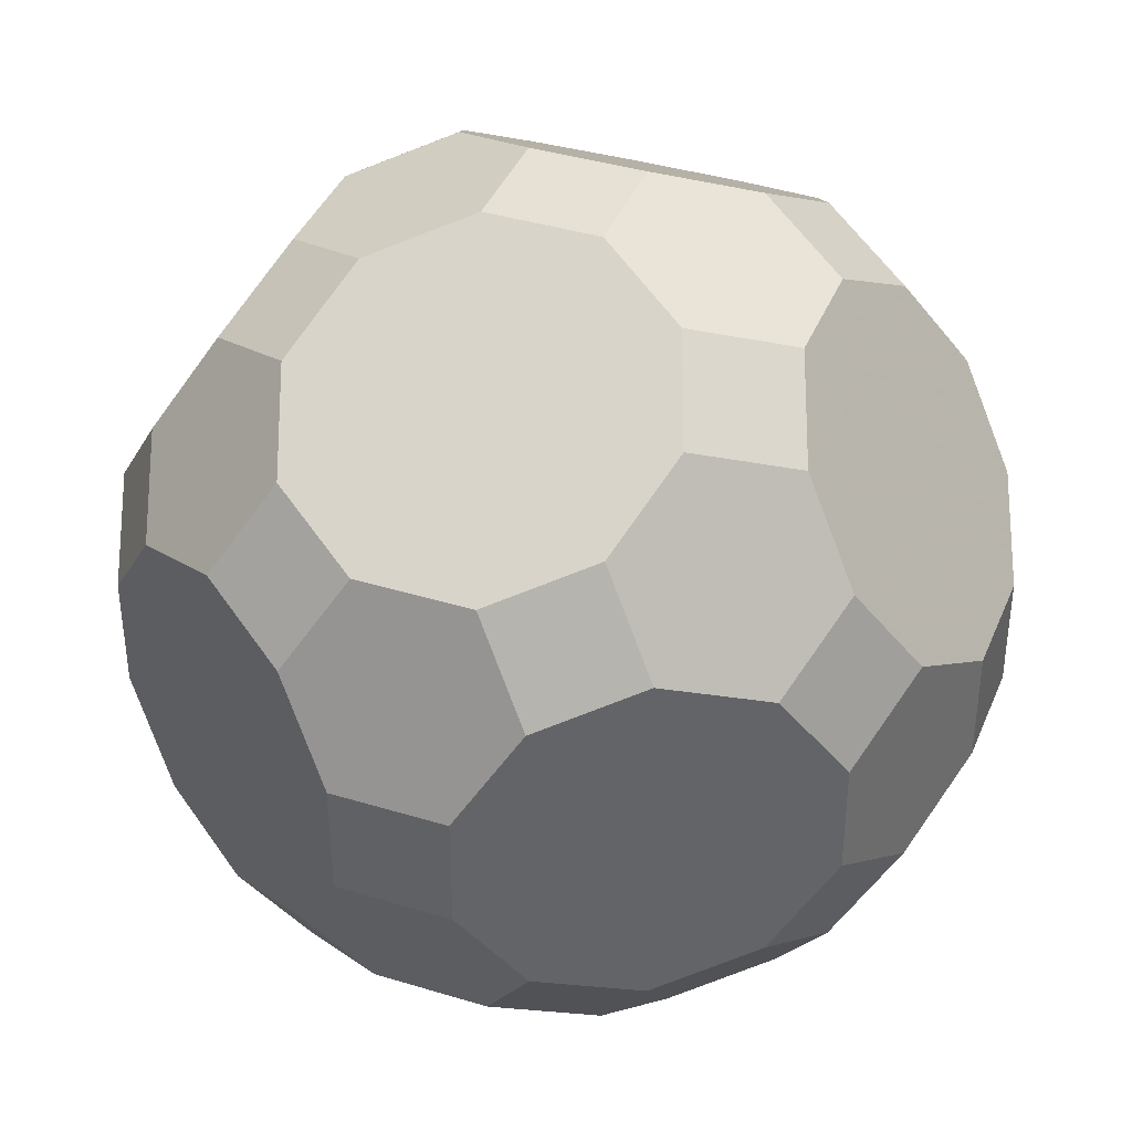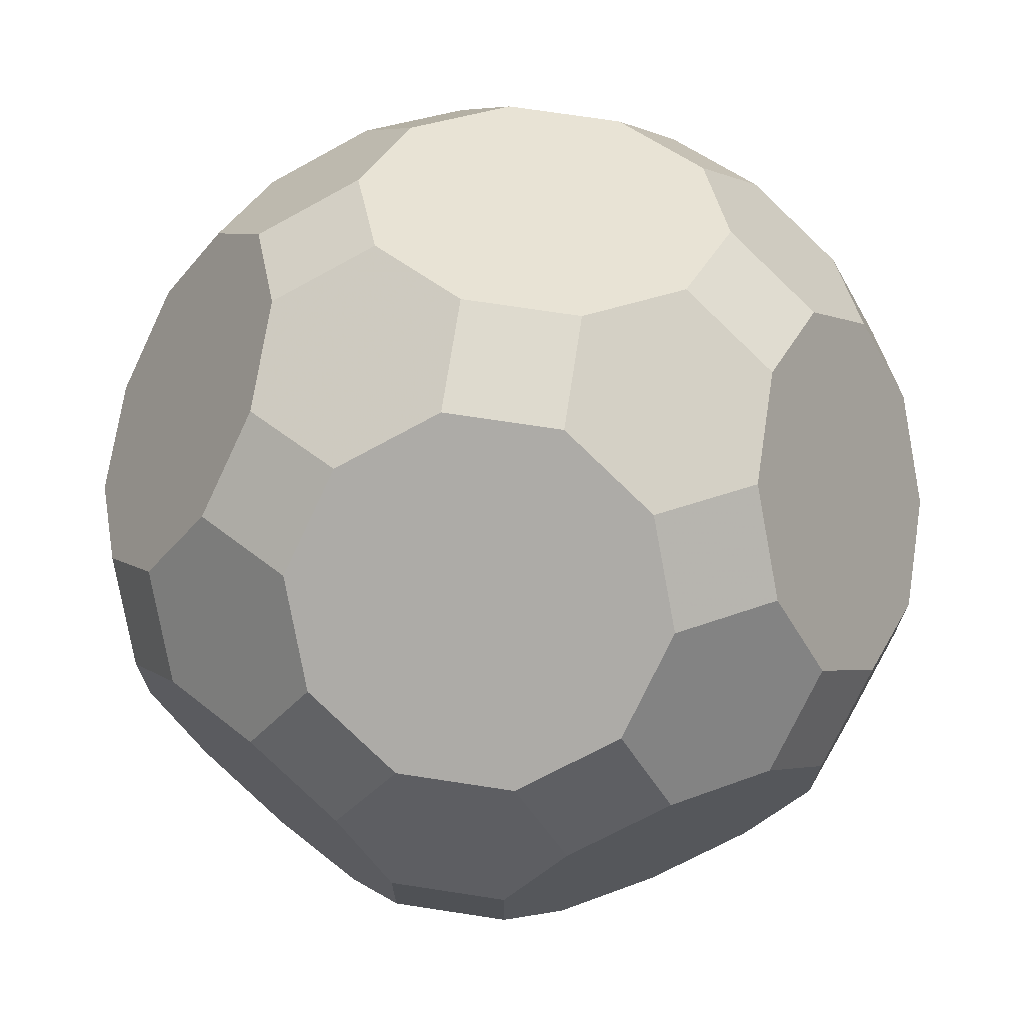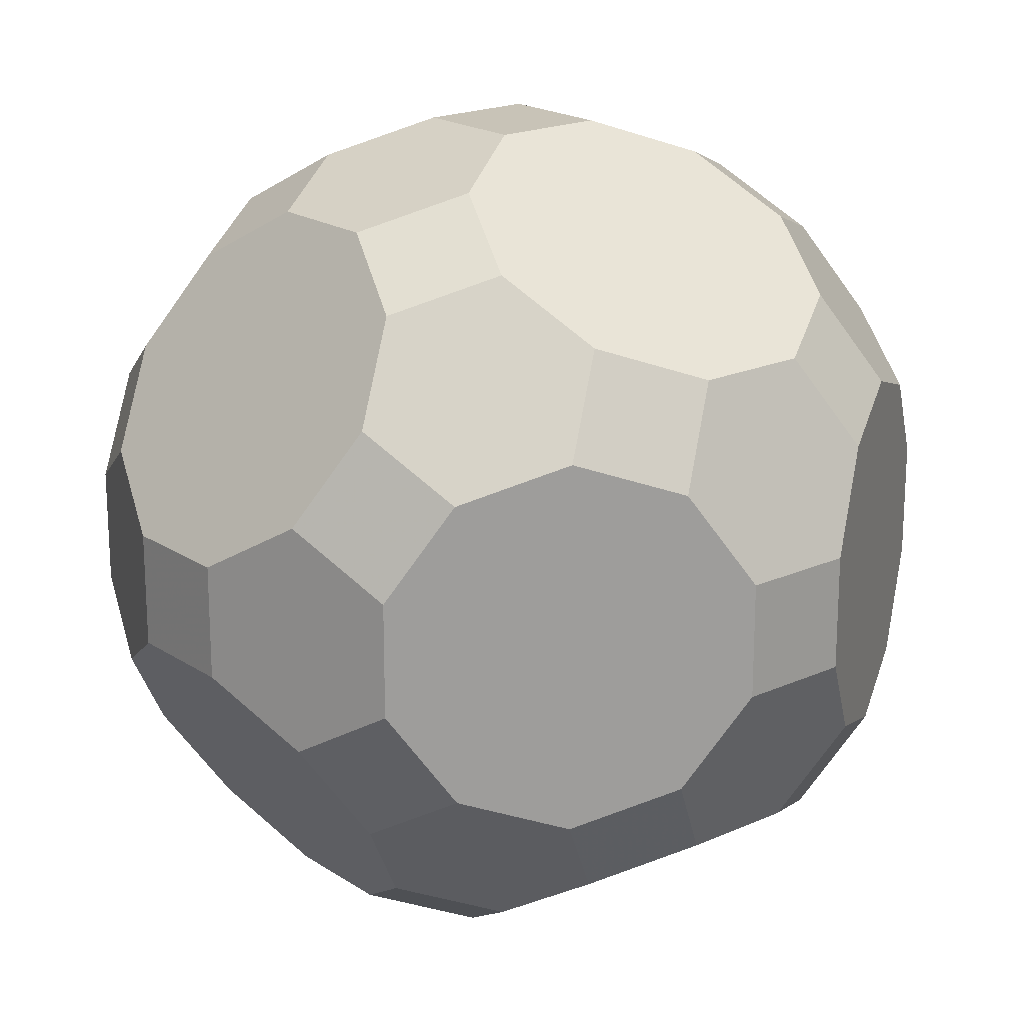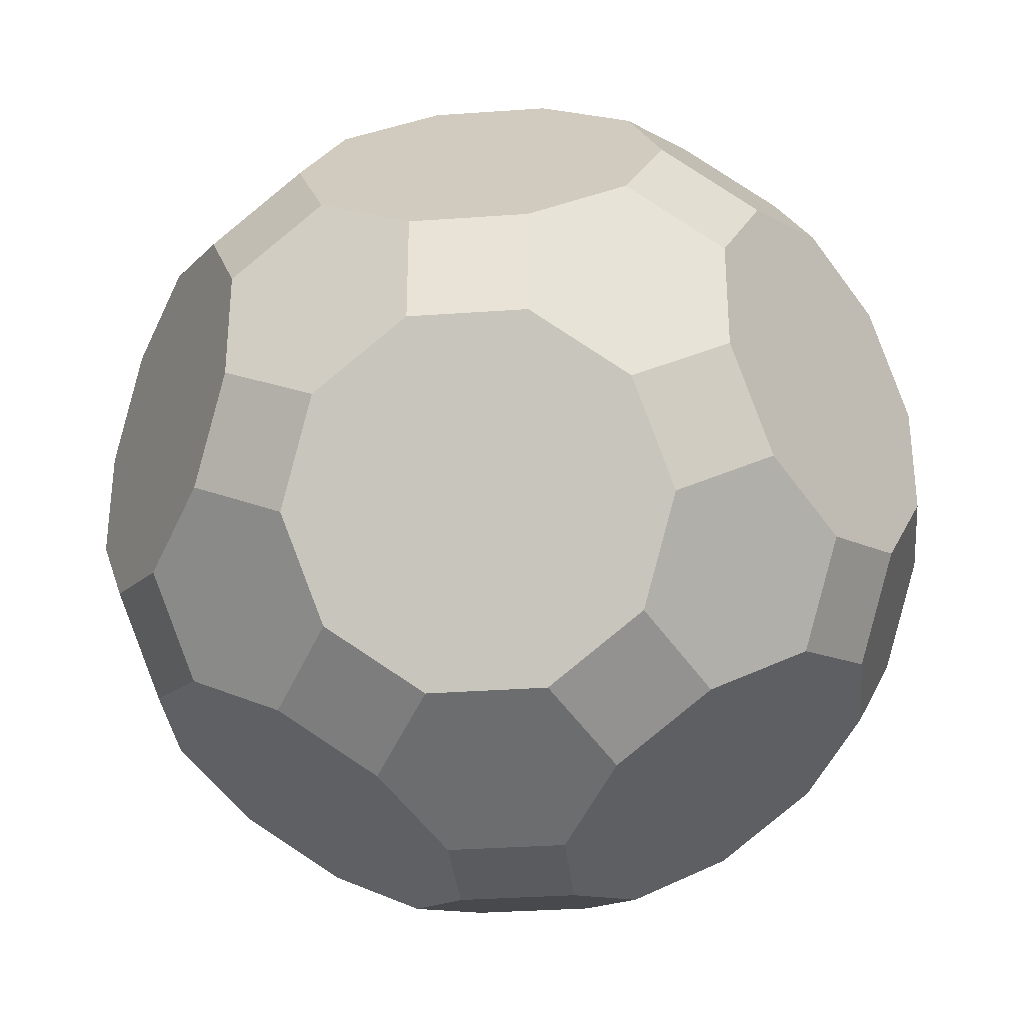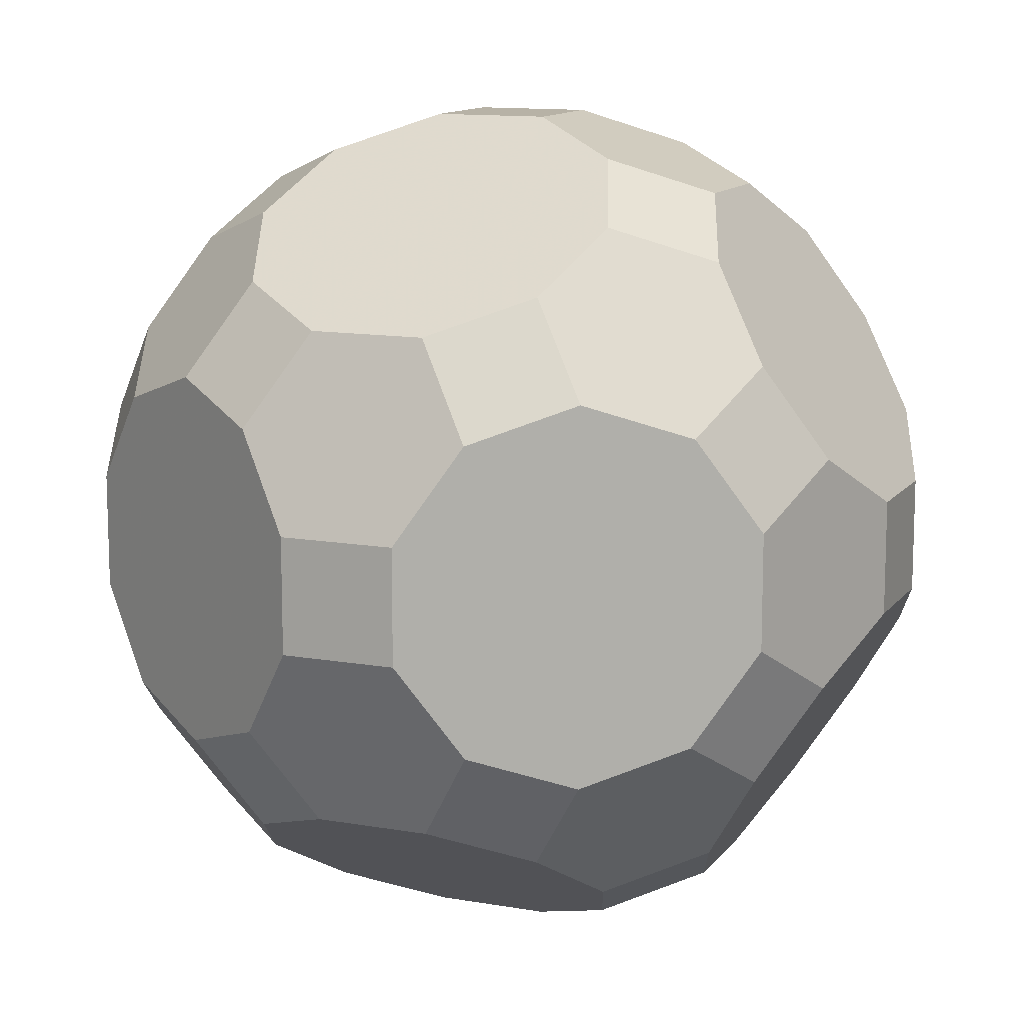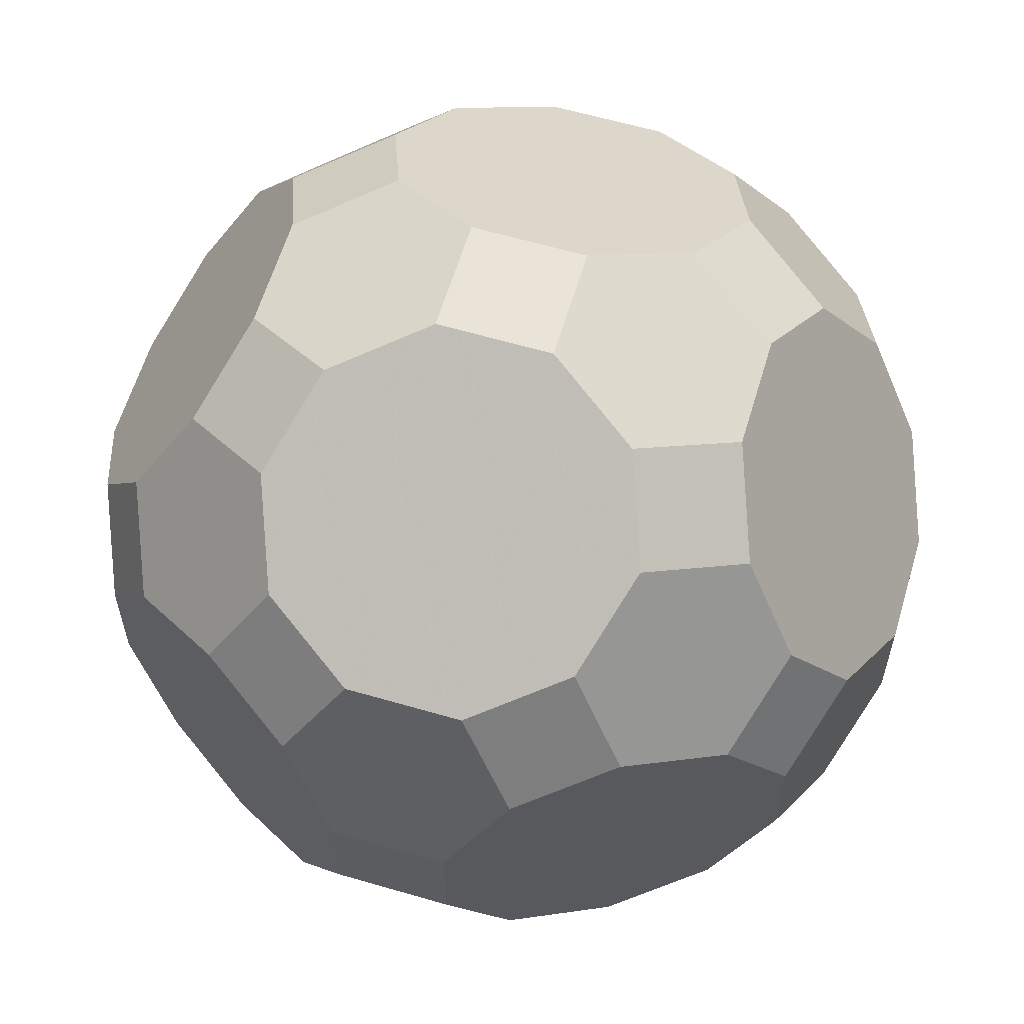
<metadata>
{"format":"obj","ext":"obj","renderer":"f3d","projection":"perspective","resolution":1024,"background":"white","views":[{"elev":-20.7,"azim":-110.8,"up":"+Z"},{"elev":71.3,"azim":98.7,"up":"+Z"},{"elev":19.7,"azim":-39.8,"up":"+Y"},{"elev":-33.3,"azim":-84.4,"up":"+Y"},{"elev":12.3,"azim":-67.5,"up":"+Z"},{"elev":60.8,"azim":-163.4,"up":"+Y"}]}
</metadata>
<code>
v -1 -1.309 -3.427
v -1 -1.309 3.427
v -1 1.309 -3.427
v -1 1.309 3.427
v -0.5 -0.5 -3.736
v -0.5 -0.5 3.736
v -0.5 0.5 -3.736
v -0.5 0.5 3.736
v -0.5 -3.736 -0.5
v -0.5 -3.736 0.5
v -0.5 -2.118 -3.118
v -0.5 -2.118 3.118
v -0.5 3.736 -0.5
v -0.5 3.736 0.5
v -0.5 2.118 -3.118
v -0.5 2.118 3.118
v 0.5 -0.5 -3.736
v 0.5 -0.5 3.736
v 0.5 0.5 -3.736
v 0.5 0.5 3.736
v 0.5 -3.736 -0.5
v 0.5 -3.736 0.5
v 0.5 -2.118 -3.118
v 0.5 -2.118 3.118
v 0.5 3.736 -0.5
v 0.5 3.736 0.5
v 0.5 2.118 -3.118
v 0.5 2.118 3.118
v 1 -1.309 -3.427
v 1 -1.309 3.427
v 1 1.309 -3.427
v 1 1.309 3.427
v -3.427 -1 -1.309
v -3.427 -1 1.309
v -3.427 1 -1.309
v -3.427 1 1.309
v -2.927 -1.809 -1.618
v -2.927 -1.809 1.618
v -2.927 1.809 -1.618
v -2.927 1.809 1.618
v -1.809 -1.618 -2.927
v -1.809 -1.618 2.927
v -1.809 1.618 -2.927
v -1.809 1.618 2.927
v -1.309 -3.427 -1
v -1.309 -3.427 1
v -1.309 -2.427 -2.618
v -1.309 -2.427 2.618
v -1.309 2.427 -2.618
v -1.309 2.427 2.618
v -1.309 3.427 -1
v -1.309 3.427 1
v -2.618 -1.309 -2.427
v -2.618 -1.309 2.427
v -2.618 1.309 -2.427
v -2.618 1.309 2.427
v -3.736 -0.5 -0.5
v -3.736 -0.5 0.5
v -3.736 0.5 -0.5
v -3.736 0.5 0.5
v -1.618 -2.927 -1.809
v -1.618 -2.927 1.809
v -1.618 2.927 -1.809
v -1.618 2.927 1.809
v -3.118 -0.5 -2.118
v -3.118 -0.5 2.118
v -3.118 0.5 -2.118
v -3.118 0.5 2.118
v -2.118 -3.118 -0.5
v -2.118 -3.118 0.5
v -2.118 3.118 -0.5
v -2.118 3.118 0.5
v -2.427 -2.618 -1.309
v -2.427 -2.618 1.309
v -2.427 2.618 -1.309
v -2.427 2.618 1.309
v 1.618 -2.927 -1.809
v 1.618 -2.927 1.809
v 1.618 2.927 -1.809
v 1.618 2.927 1.809
v 2.427 -2.618 -1.309
v 2.427 -2.618 1.309
v 2.427 2.618 -1.309
v 2.427 2.618 1.309
v 3.736 -0.5 -0.5
v 3.736 -0.5 0.5
v 3.736 0.5 -0.5
v 3.736 0.5 0.5
v 2.118 -3.118 -0.5
v 2.118 -3.118 0.5
v 2.118 3.118 -0.5
v 2.118 3.118 0.5
v 1.309 -3.427 -1
v 1.309 -3.427 1
v 1.309 -2.427 -2.618
v 1.309 -2.427 2.618
v 1.309 2.427 -2.618
v 1.309 2.427 2.618
v 1.309 3.427 -1
v 1.309 3.427 1
v 2.618 -1.309 -2.427
v 2.618 -1.309 2.427
v 2.618 1.309 -2.427
v 2.618 1.309 2.427
v 3.118 -0.5 -2.118
v 3.118 -0.5 2.118
v 3.118 0.5 -2.118
v 3.118 0.5 2.118
v 1.809 -1.618 -2.927
v 1.809 -1.618 2.927
v 1.809 1.618 -2.927
v 1.809 1.618 2.927
v 2.927 -1.809 -1.618
v 2.927 -1.809 1.618
v 2.927 1.809 -1.618
v 2.927 1.809 1.618
v 3.427 -1 -1.309
v 3.427 -1 1.309
v 3.427 1 -1.309
v 3.427 1 1.309
f 2 6 8 4 44 56 68 66 54 42
f 109 29 17 19 31 111 103 107 105 101
f 24 30 18 6 2 12
f 7 3 15 27 31 19
f 58 57 33 37 73 69 70 74 38 34
f 84 116 120 88 87 119 115 83 91 92
f 90 89 81 113 117 85 86 118 114 82
f 36 40 76 72 71 75 39 35 59 60
f 5 17 29 23 11 1
f 4 8 20 32 28 16
f 67 55 43 3 7 5 1 41 53 65
f 18 30 110 102 106 108 104 112 32 20
f 79 83 115 103 111 97
f 38 74 62 48 42 54
f 4 16 50 44
f 23 29 109 95
f 96 110 30 24
f 43 49 15 3
f 53 41 47 61 73 37
f 98 112 104 116 84 80
f 69 45 9 10 46 70
f 26 100 92 91 99 25
f 82 114 102 110 96 78
f 55 39 75 63 49 43
f 1 11 47 41
f 28 32 112 98
f 61 47 11 23 95 77 93 21 9 45
f 50 16 28 98 80 100 26 14 52 64
f 97 111 31 27
f 42 48 12 2
f 44 50 64 76 40 56
f 77 95 109 101 113 81
f 63 51 13 25 99 79 97 27 15 49
f 46 10 22 94 78 96 24 12 48 62
f 52 14 13 51 71 72
f 22 21 93 89 90 94
f 115 119 107 103
f 34 38 54 66
f 71 51 63 75
f 94 90 82 78
f 114 118 106 102
f 35 39 55 67
f 70 46 62 74
f 99 91 83 79
f 65 53 37 33
f 104 108 120 116
f 77 81 89 93
f 76 64 52 72
f 59 35 67 65 33 57
f 106 118 86 88 120 108
f 68 56 40 36
f 101 105 117 113
f 80 84 92 100
f 73 61 45 69
f 34 66 68 36 60 58
f 105 107 119 87 85 117
f 7 19 17 5
f 6 18 20 8
f 14 26 25 13
f 9 21 22 10
f 58 60 59 57
f 85 87 88 86

</code>
